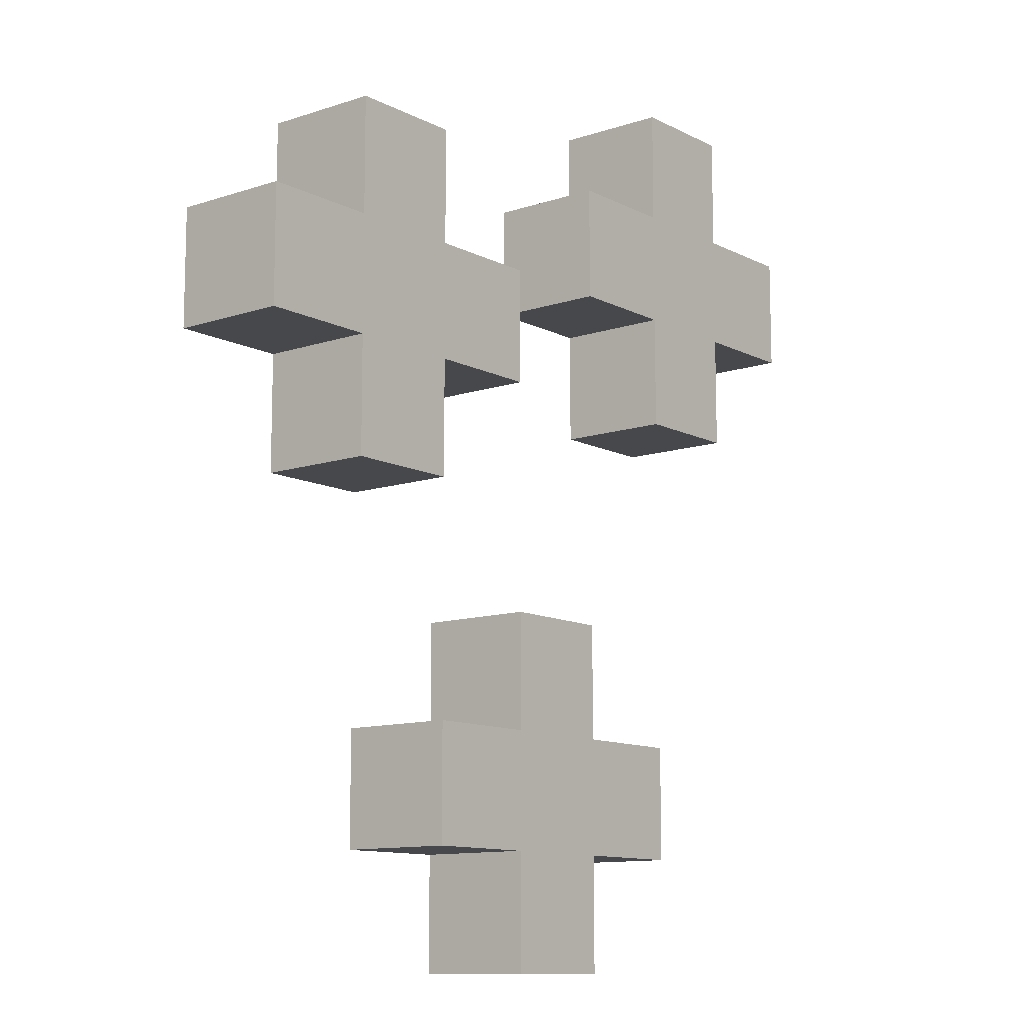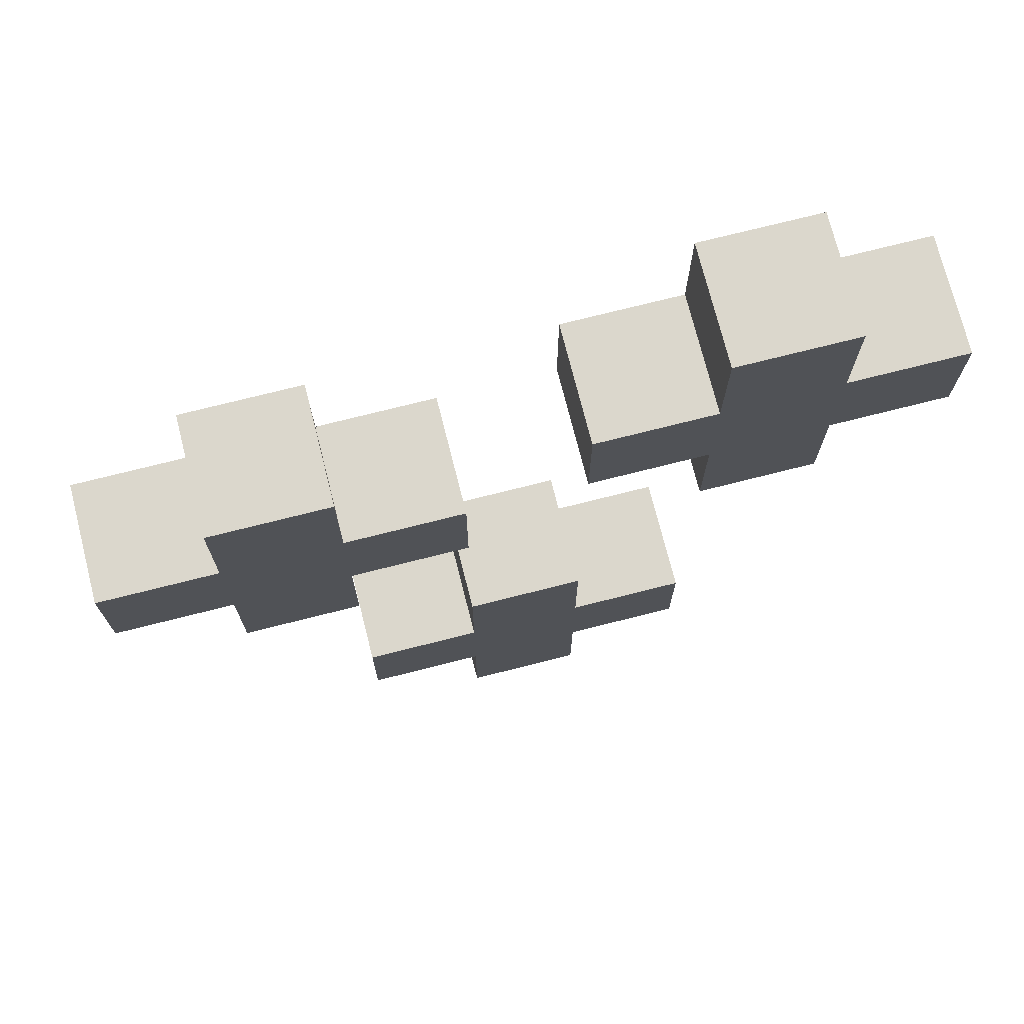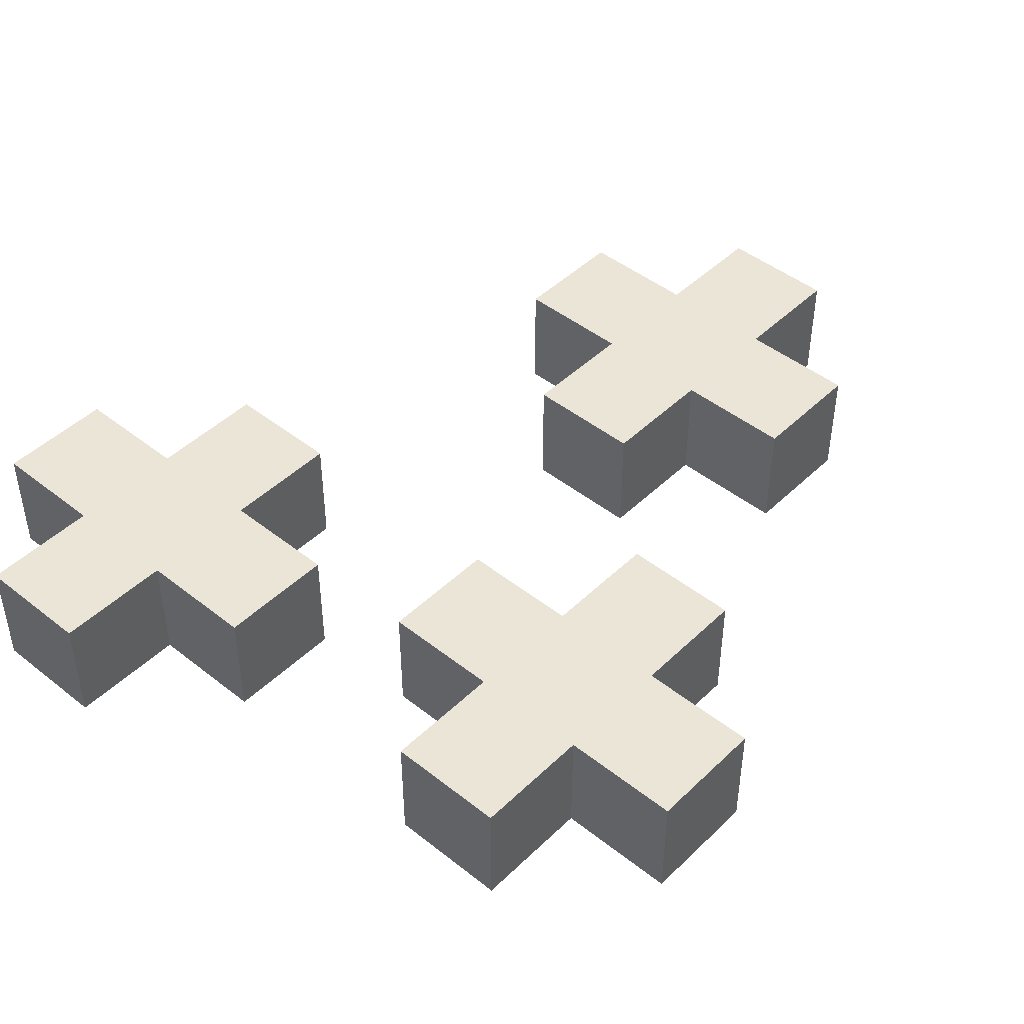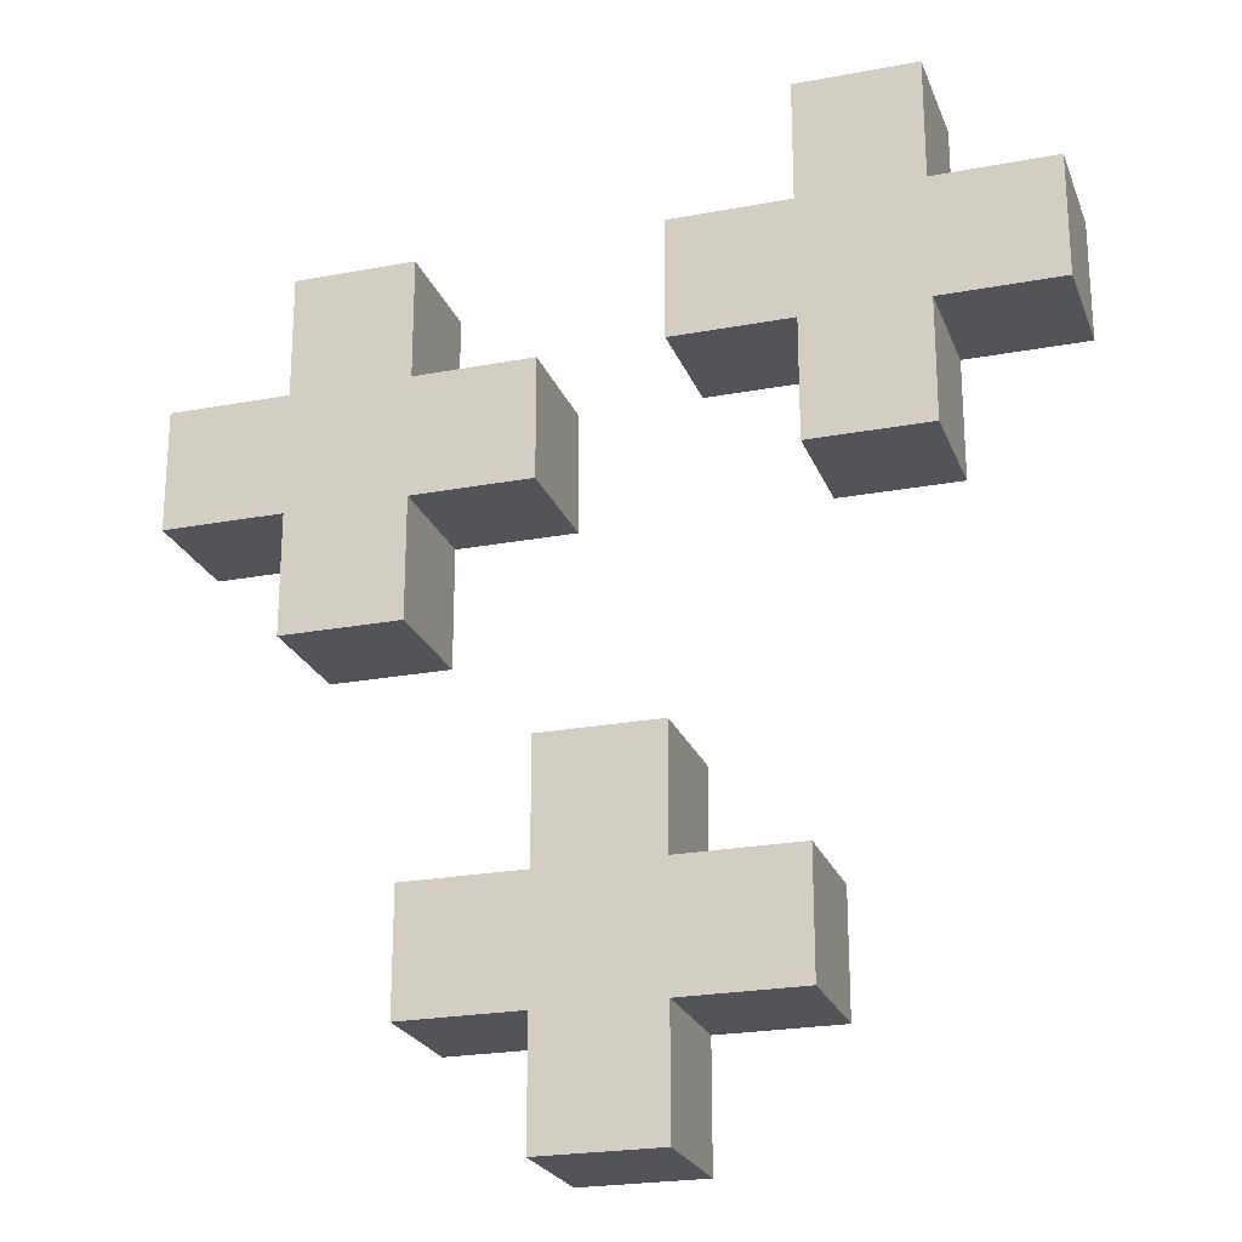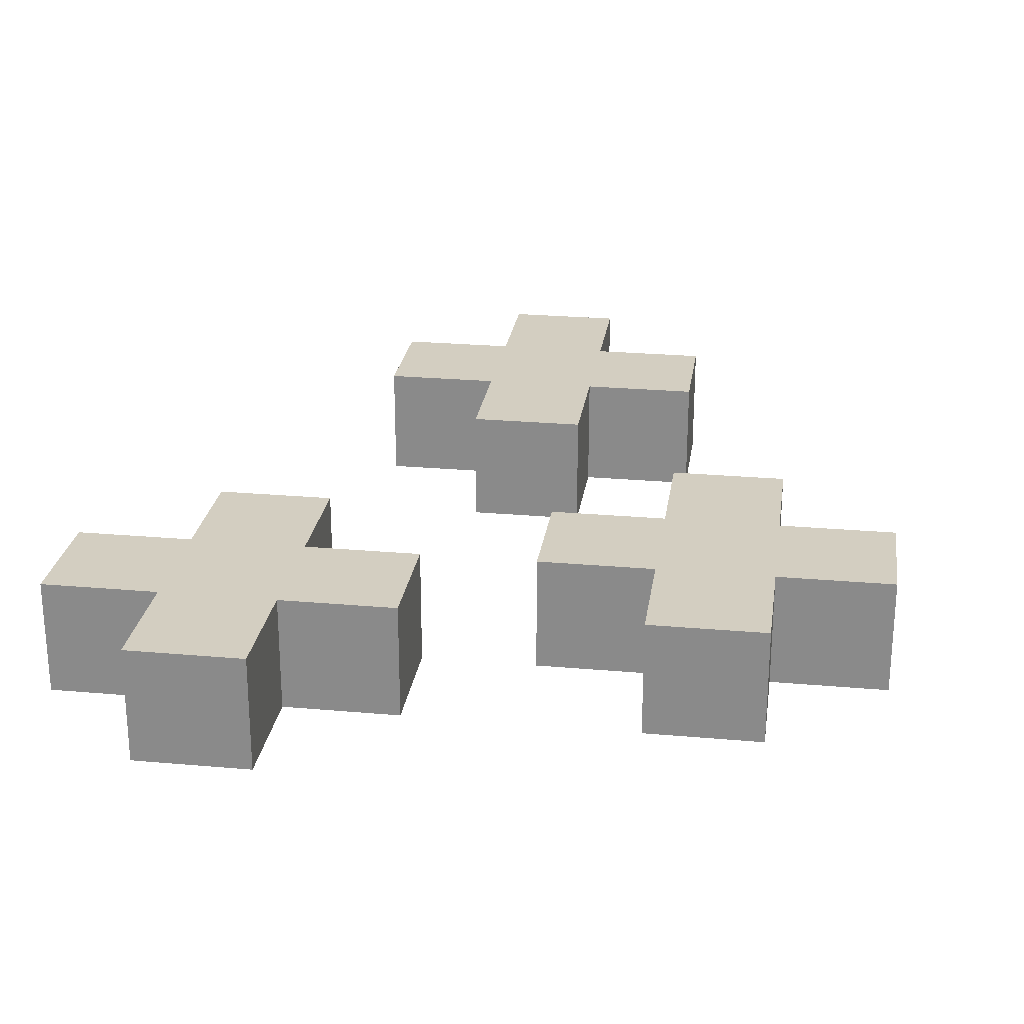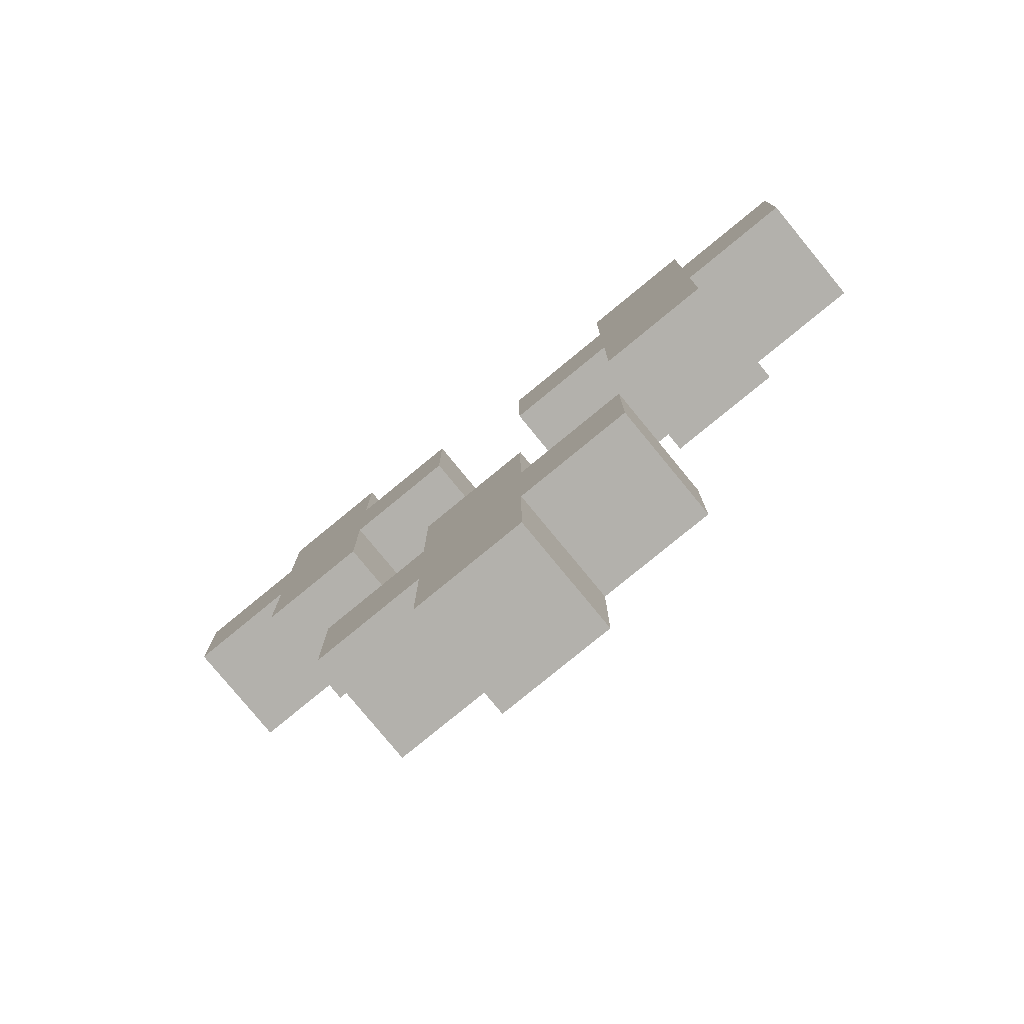
<metadata>
{"format":"obj","ext":"obj","renderer":"f3d","projection":"perspective","resolution":1024,"background":"white","views":[{"elev":-11.3,"azim":129.1,"up":"+Z"},{"elev":73.4,"azim":165.8,"up":"+Z"},{"elev":45.6,"azim":42.3,"up":"+Y"},{"elev":-23.3,"azim":-162.4,"up":"+Z"},{"elev":25.1,"azim":8.2,"up":"+Y"},{"elev":-79.0,"azim":39.4,"up":"+Z"}]}
</metadata>
<code>
v -4 0 3
v -4 0 2
v -4 1 3
v -4 1 2
v -3 0 4
v -3 0 3
v -3 0 2
v -3 0 1
v -3 1 4
v -3 1 3
v -3 1 2
v -3 1 1
v -2 0 -2
v -2 0 -3
v -2 1 -2
v -2 1 -3
v -1 0 -1
v -1 0 -2
v -1 0 -3
v -1 0 -4
v -1 1 -1
v -1 1 -2
v -1 1 -3
v -1 1 -4
v 0 0 2
v 0 0 1
v 0 1 2
v 0 1 1
v 1 0 3
v 1 0 2
v 1 0 1
v 1 0 -0
v 1 1 3
v 1 1 2
v 1 1 1
v 1 1 -0
v -2 0 4
v -2 0 3
v -2 0 2
v -2 0 1
v -2 1 4
v -2 1 3
v -2 1 2
v -2 1 1
v -1 0 3
v -1 0 2
v -1 1 3
v -1 1 2
v 0 0 -1
v 0 0 -2
v 0 0 -3
v 0 0 -4
v 0 1 -1
v 0 1 -2
v 0 1 -3
v 0 1 -4
v 1 0 -2
v 1 0 -3
v 1 1 -2
v 1 1 -3
v 2 0 3
v 2 0 2
v 2 0 1
v 2 0 -0
v 2 1 3
v 2 1 2
v 2 1 1
v 2 1 -0
v 3 0 2
v 3 0 1
v 3 1 2
v 3 1 1
v -3 0 4
v -3 1 4
v -2 0 4
v -2 1 4
v -4 0 3
v -4 1 3
v -3 0 3
v -3 1 3
v -2 0 3
v -2 1 3
v -1 0 3
v -1 1 3
v 1 0 3
v 1 1 3
v 2 0 3
v 2 1 3
v 0 0 2
v 0 1 2
v 1 0 2
v 1 1 2
v 2 0 2
v 2 1 2
v 3 0 2
v 3 1 2
v -1 0 -1
v -1 1 -1
v 0 0 -1
v 0 1 -1
v -2 0 -2
v -2 1 -2
v -1 0 -2
v -1 1 -2
v 0 0 -2
v 0 1 -2
v 1 0 -2
v 1 1 -2
v -4 0 2
v -4 1 2
v -3 0 2
v -3 1 2
v -2 0 2
v -2 1 2
v -1 0 2
v -1 1 2
v -3 0 1
v -3 1 1
v -2 0 1
v -2 1 1
v 0 0 1
v 0 1 1
v 1 0 1
v 1 1 1
v 2 0 1
v 2 1 1
v 3 0 1
v 3 1 1
v 1 0 -0
v 1 1 -0
v 2 0 -0
v 2 1 -0
v -2 0 -3
v -2 1 -3
v -1 0 -3
v -1 1 -3
v 0 0 -3
v 0 1 -3
v 1 0 -3
v 1 1 -3
v -1 0 -4
v -1 1 -4
v 0 0 -4
v 0 1 -4
v -3 0 4
v -2 0 4
v -4 0 3
v -3 0 3
v -2 0 3
v -1 0 3
v 1 0 3
v 2 0 3
v -4 0 2
v -3 0 2
v -2 0 2
v -1 0 2
v 0 0 2
v 1 0 2
v 2 0 2
v 3 0 2
v -3 0 1
v -2 0 1
v 0 0 1
v 1 0 1
v 2 0 1
v 3 0 1
v 1 0 -0
v 2 0 -0
v -1 0 -1
v 0 0 -1
v -2 0 -2
v -1 0 -2
v 0 0 -2
v 1 0 -2
v -2 0 -3
v -1 0 -3
v 0 0 -3
v 1 0 -3
v -1 0 -4
v 0 0 -4
v -3 1 4
v -2 1 4
v -4 1 3
v -3 1 3
v -2 1 3
v -1 1 3
v 1 1 3
v 2 1 3
v -4 1 2
v -3 1 2
v -2 1 2
v -1 1 2
v 0 1 2
v 1 1 2
v 2 1 2
v 3 1 2
v -3 1 1
v -2 1 1
v 0 1 1
v 1 1 1
v 2 1 1
v 3 1 1
v 1 1 -0
v 2 1 -0
v -1 1 -1
v 0 1 -1
v -2 1 -2
v -1 1 -2
v 0 1 -2
v 1 1 -2
v -2 1 -3
v -1 1 -3
v 0 1 -3
v 1 1 -3
v -1 1 -4
v 0 1 -4
f 3 2 1
f 4 2 3
f 9 6 5
f 10 6 9
f 11 8 7
f 12 8 11
f 15 14 13
f 16 14 15
f 21 18 17
f 22 18 21
f 23 20 19
f 24 20 23
f 27 26 25
f 28 26 27
f 33 30 29
f 34 30 33
f 35 32 31
f 36 32 35
f 37 38 41
f 41 38 42
f 39 40 43
f 43 40 44
f 45 46 47
f 47 46 48
f 49 50 53
f 53 50 54
f 51 52 55
f 55 52 56
f 57 58 59
f 59 58 60
f 61 62 65
f 65 62 66
f 63 64 67
f 67 64 68
f 69 70 71
f 71 70 72
f 75 74 73
f 76 74 75
f 79 78 77
f 80 78 79
f 83 82 81
f 84 82 83
f 87 86 85
f 88 86 87
f 91 90 89
f 92 90 91
f 95 94 93
f 96 94 95
f 99 98 97
f 100 98 99
f 103 102 101
f 104 102 103
f 107 106 105
f 108 106 107
f 109 110 111
f 111 110 112
f 113 114 115
f 115 114 116
f 117 118 119
f 119 118 120
f 121 122 123
f 123 122 124
f 125 126 127
f 127 126 128
f 129 130 131
f 131 130 132
f 133 134 135
f 135 134 136
f 137 138 139
f 139 138 140
f 141 142 143
f 143 142 144
f 148 146 145
f 149 146 148
f 153 148 147
f 154 149 148
f 154 148 153
f 155 150 149
f 155 149 154
f 156 150 155
f 158 152 151
f 159 152 158
f 161 155 154
f 162 155 161
f 163 158 157
f 164 159 158
f 164 158 163
f 165 160 159
f 165 159 164
f 166 160 165
f 167 165 164
f 168 165 167
f 172 170 169
f 173 170 172
f 175 172 171
f 176 173 172
f 176 172 175
f 177 174 173
f 177 173 176
f 178 174 177
f 179 177 176
f 180 177 179
f 181 182 184
f 184 182 185
f 183 184 189
f 184 185 190
f 189 184 190
f 185 186 191
f 190 185 191
f 191 186 192
f 187 188 194
f 194 188 195
f 190 191 197
f 197 191 198
f 193 194 199
f 194 195 200
f 199 194 200
f 195 196 201
f 200 195 201
f 201 196 202
f 200 201 203
f 203 201 204
f 205 206 208
f 208 206 209
f 207 208 211
f 208 209 212
f 211 208 212
f 209 210 213
f 212 209 213
f 213 210 214
f 212 213 215
f 215 213 216

</code>
